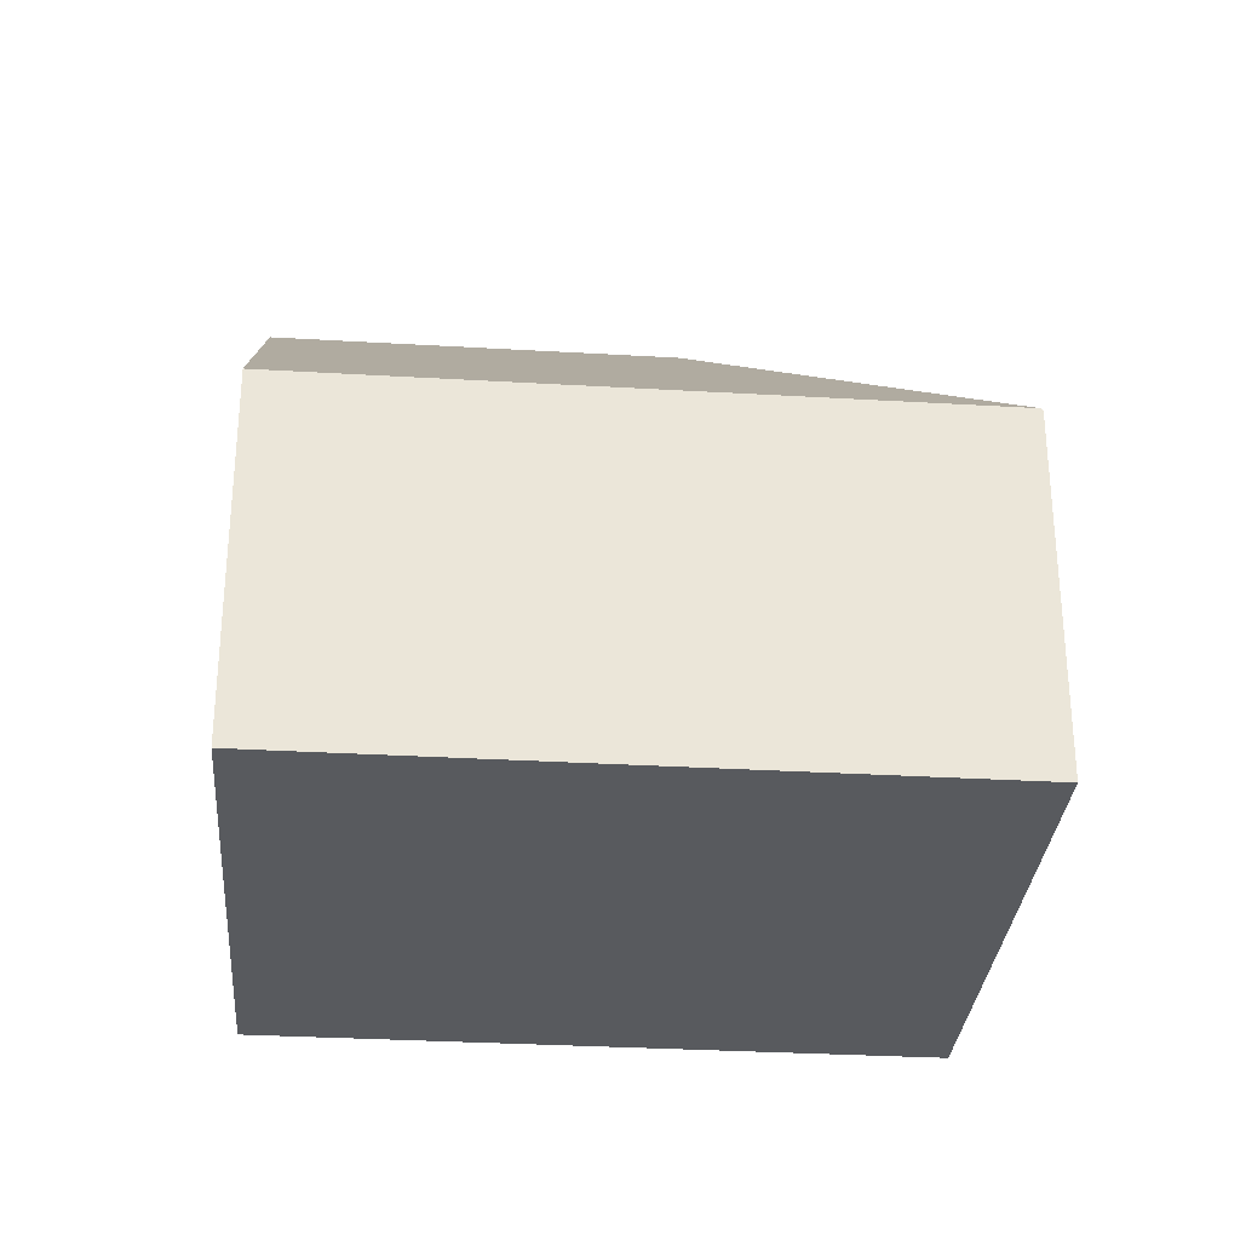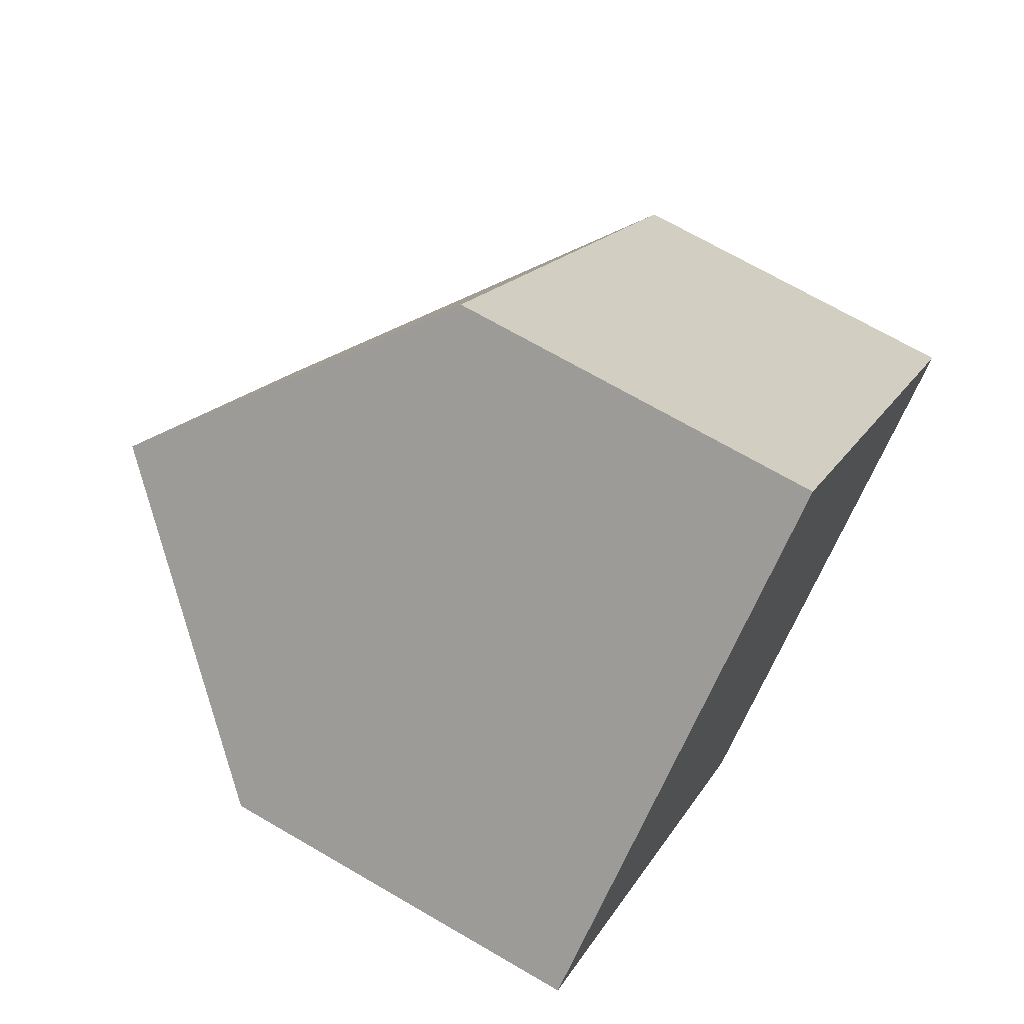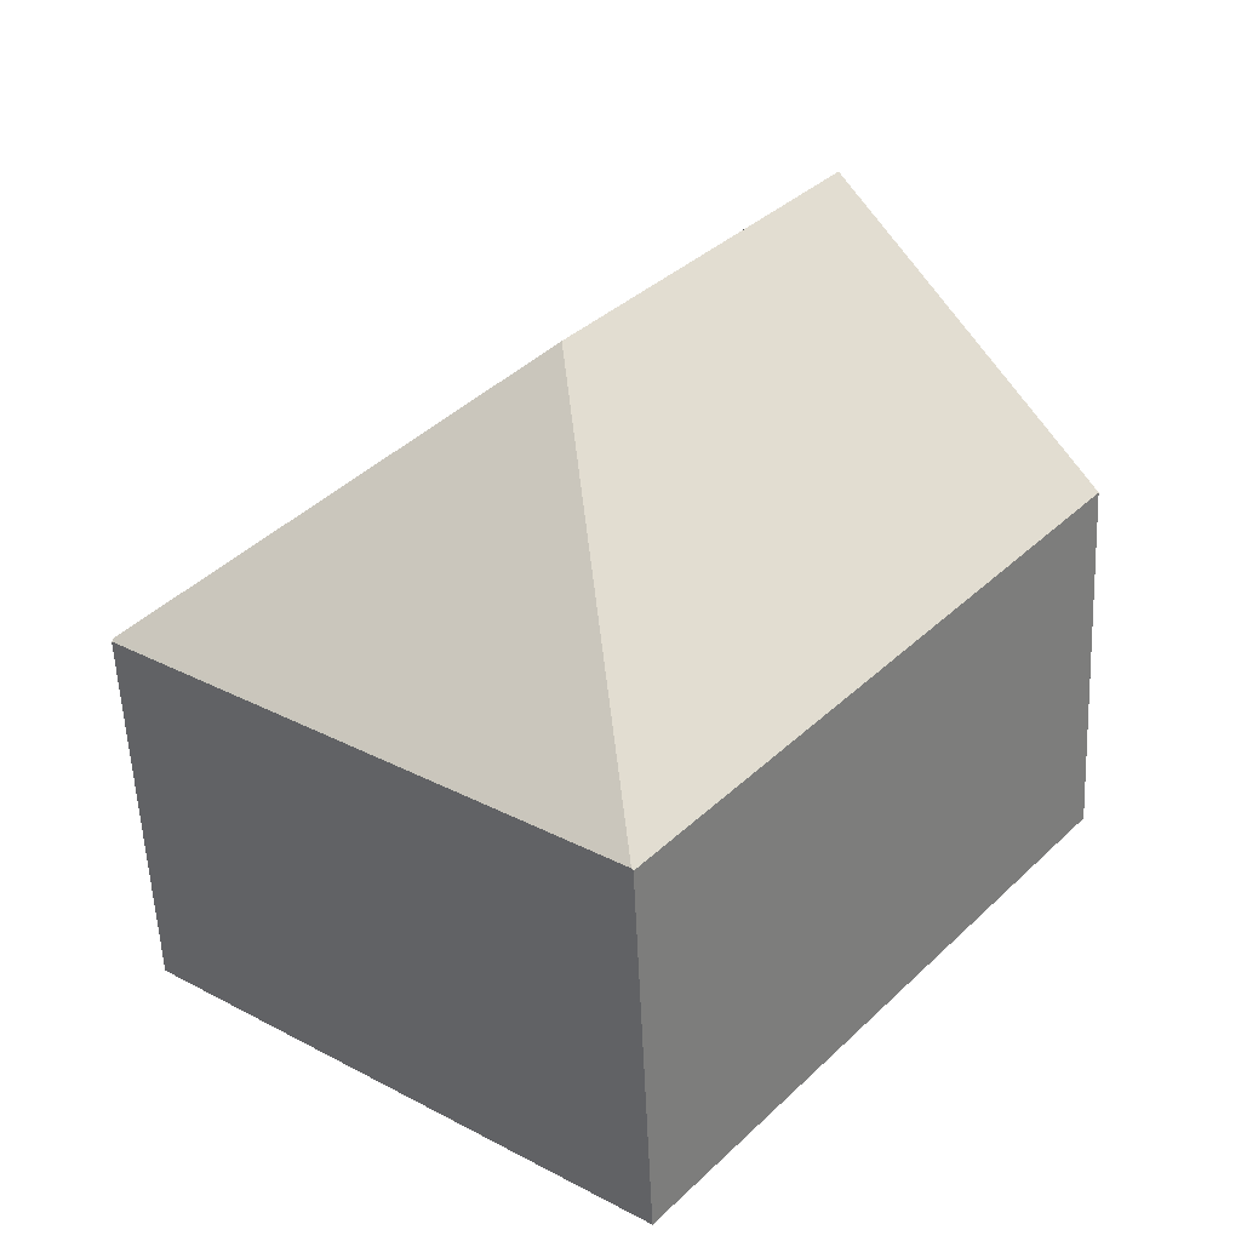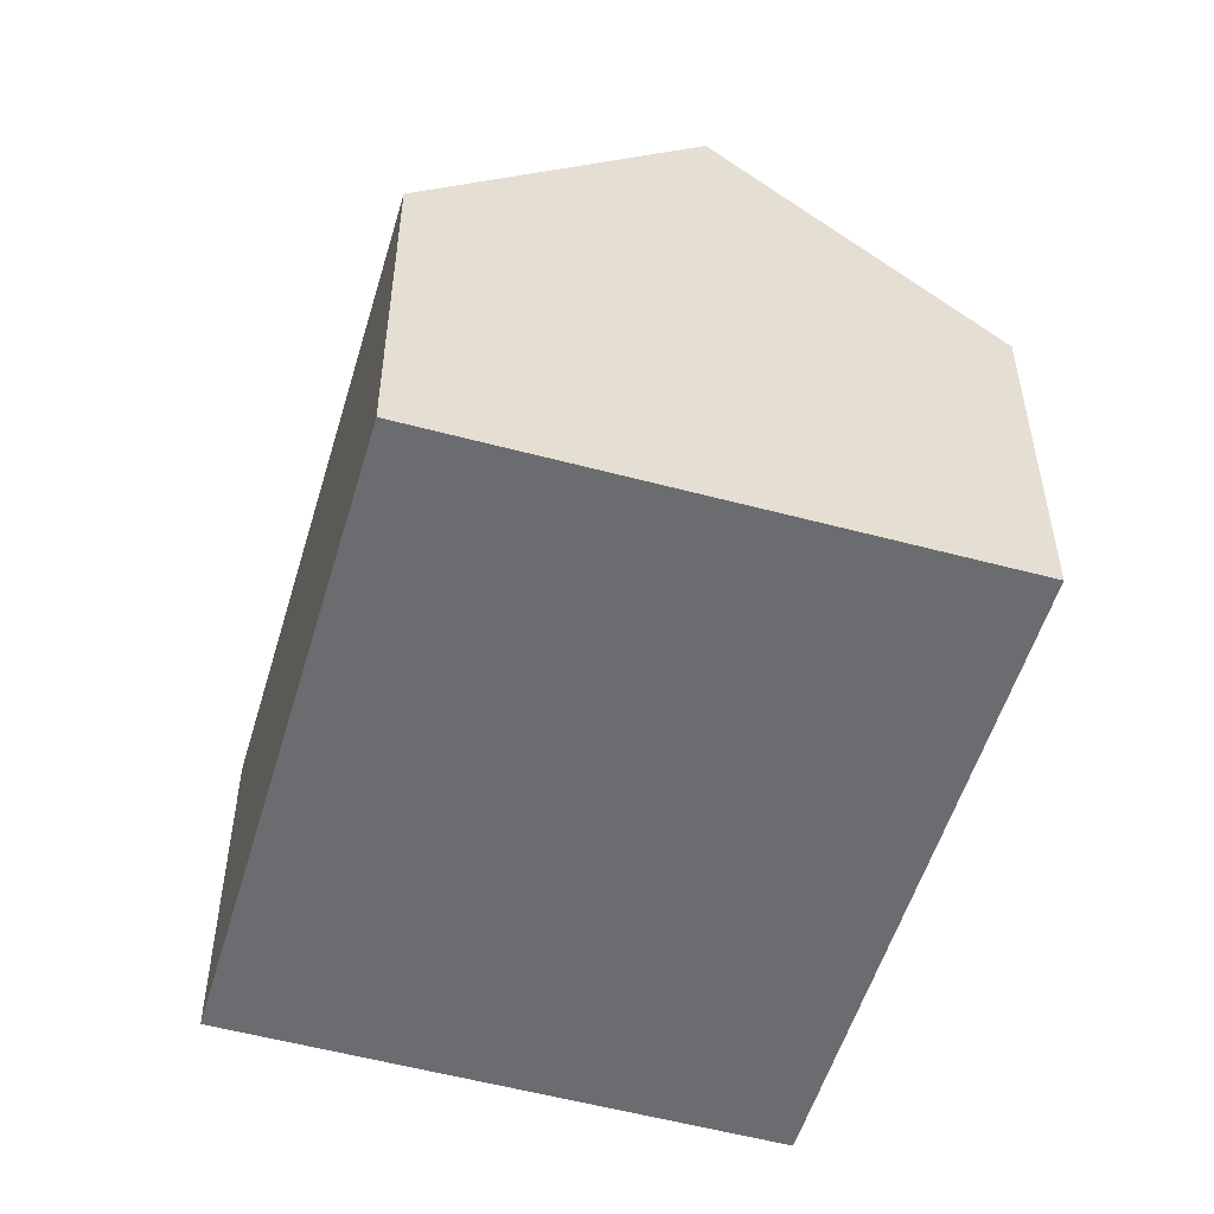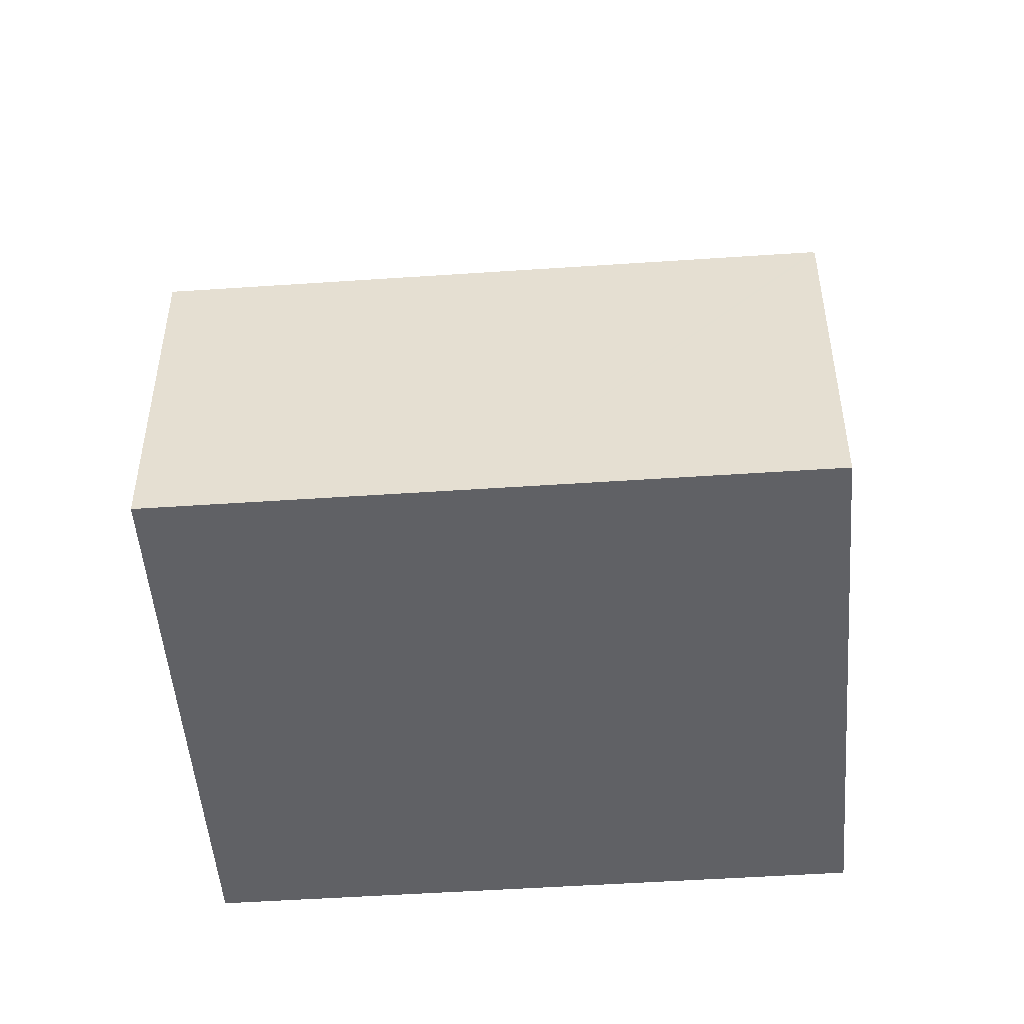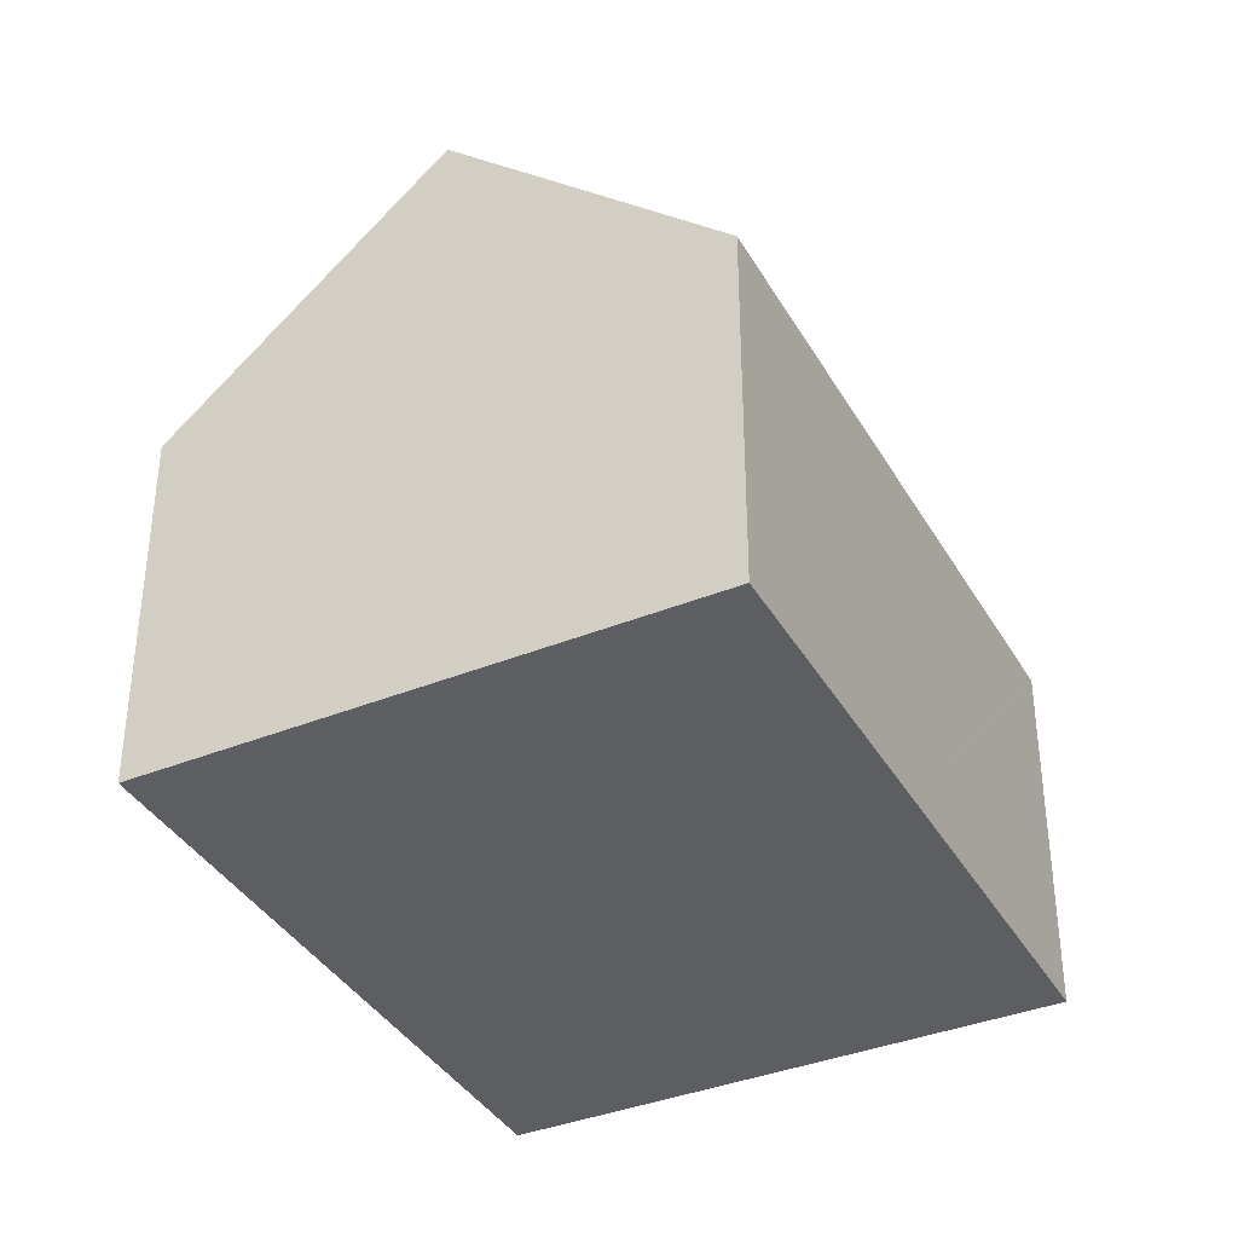
<metadata>
{"format":"obj","ext":"obj","renderer":"f3d","projection":"perspective","resolution":1024,"background":"white","views":[{"elev":-31.1,"azim":46.9,"up":"+Y"},{"elev":69.8,"azim":-59.8,"up":"+Z"},{"elev":-57.4,"azim":-177.4,"up":"+Z"},{"elev":-53.7,"azim":-54.6,"up":"+Y"},{"elev":-50.2,"azim":56.0,"up":"+Y"},{"elev":-37.9,"azim":-11.3,"up":"+Y"}]}
</metadata>
<code>
v  11.62 7.364 3.846
v  4.489 12.3 3.595
v  8.979 7.364 7.19
v  9.48 12.3 -2.734
v  11.75 7.364 3.679
v  13 7.364 2.089
v  13.17 7.364 1.872
v  17.53 7.364 -3.655
v  8.557 7.395 -10.79
v  17.56 7.321 -3.694
v  0 7.364 4.509e-16
v  8.528 7.363 -10.82
v  8.979 -4.403e-16 7.19
v  11.62 -2.355e-16 3.846
v  11.75 -2.253e-16 3.679
v  13 -1.279e-16 2.089
v  13.17 -1.146e-16 1.872
v  17.56 2.262e-16 -3.694
v  17.53 2.238e-16 -3.655
v  8.557 6.609e-16 -10.79
v  8.528 6.623e-16 -10.82
v  0 0 0
v  4.489 -2.201e-16 3.595
g defaultobject
f 1 2 3
f 2 1 4
f 4 1 5
f 4 5 6
f 4 6 7
f 4 7 8
f 9 8 10
f 8 9 4
f 11 9 12
f 9 11 4
f 4 11 2
f 13 1 3
f 1 13 5
f 5 13 6
f 6 13 7
f 7 13 8
f 8 13 14
f 8 14 15
f 8 15 16
f 8 16 10
f 10 16 17
f 10 17 18
f 18 17 19
f 18 9 10
f 9 18 20
f 9 20 12
f 12 20 21
f 12 22 11
f 22 12 21
f 11 3 2
f 3 11 13
f 13 11 23
f 23 11 22
f 19 20 18
f 20 22 21
f 22 20 19
f 22 19 17
f 22 17 16
f 22 16 15
f 22 15 14
f 22 14 13
f 22 13 23

</code>
